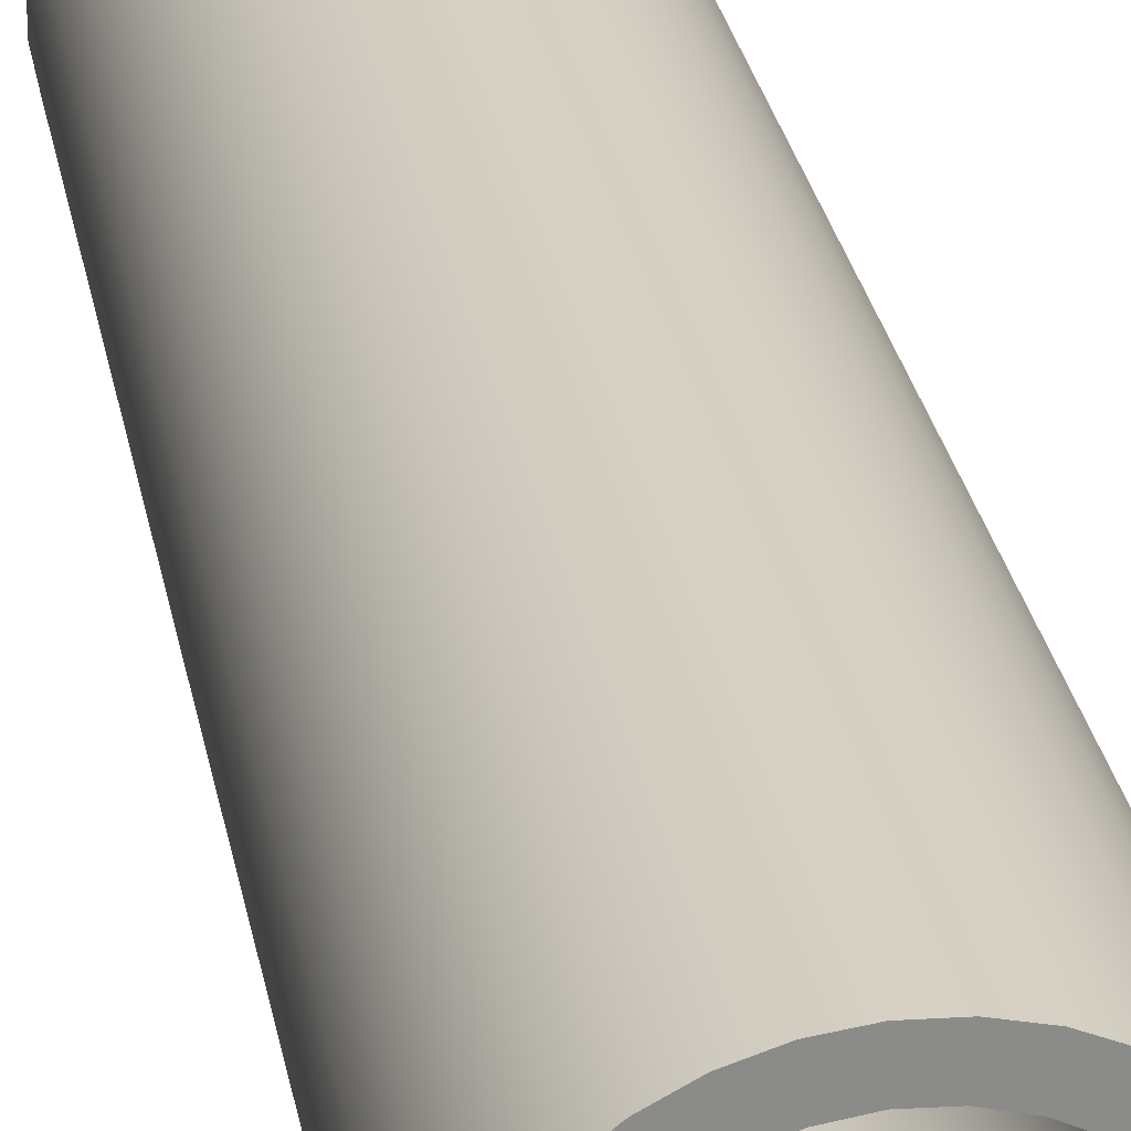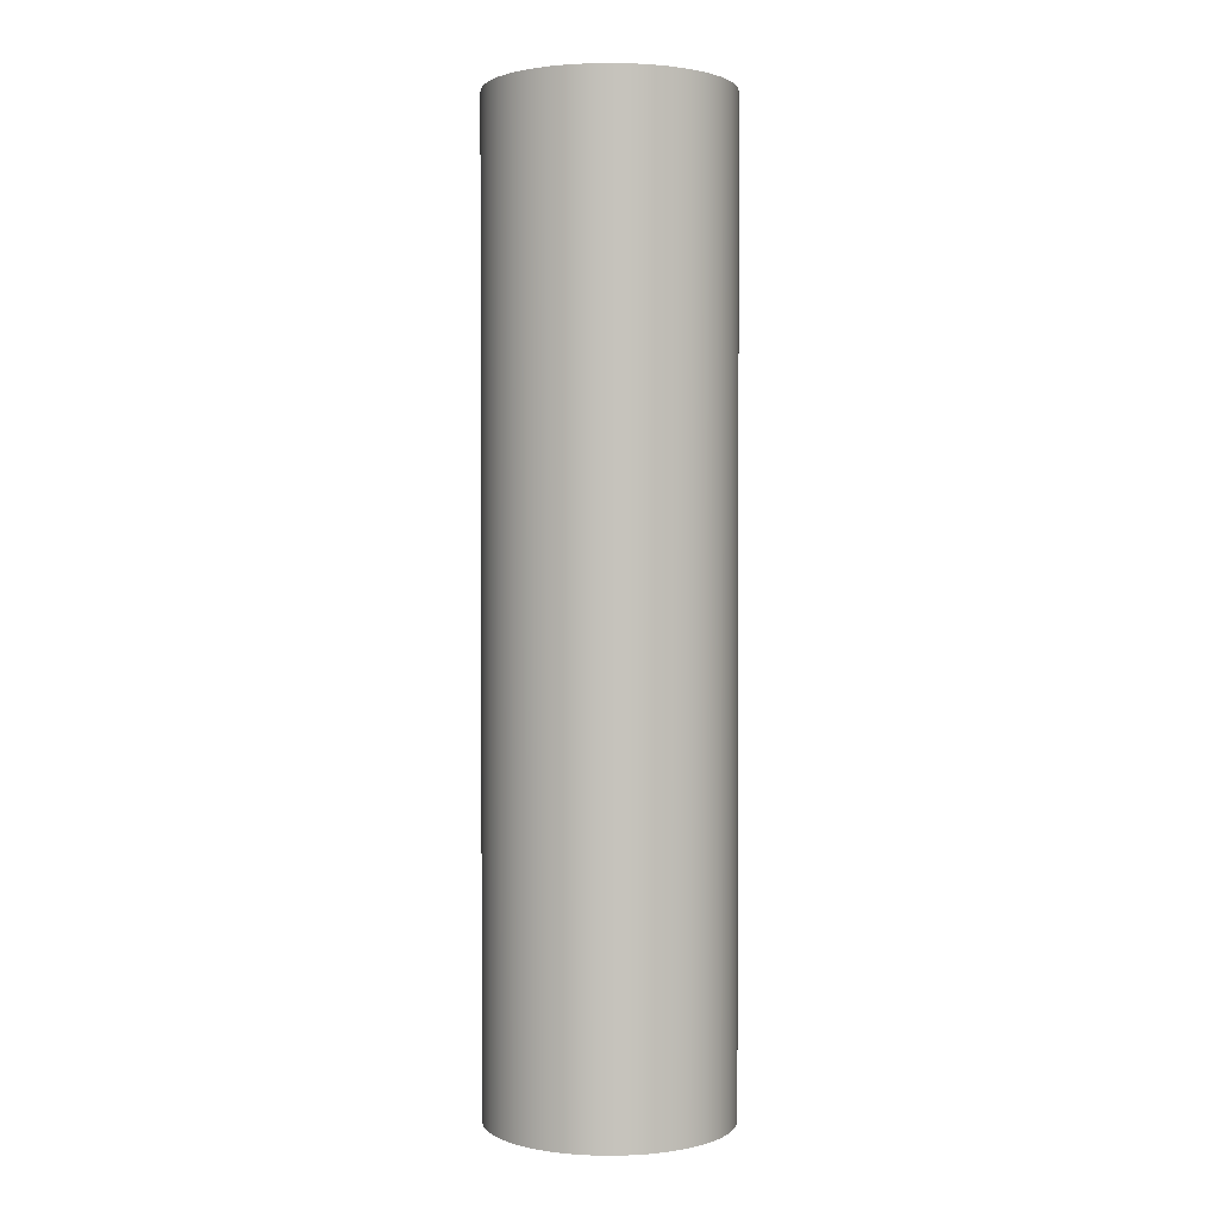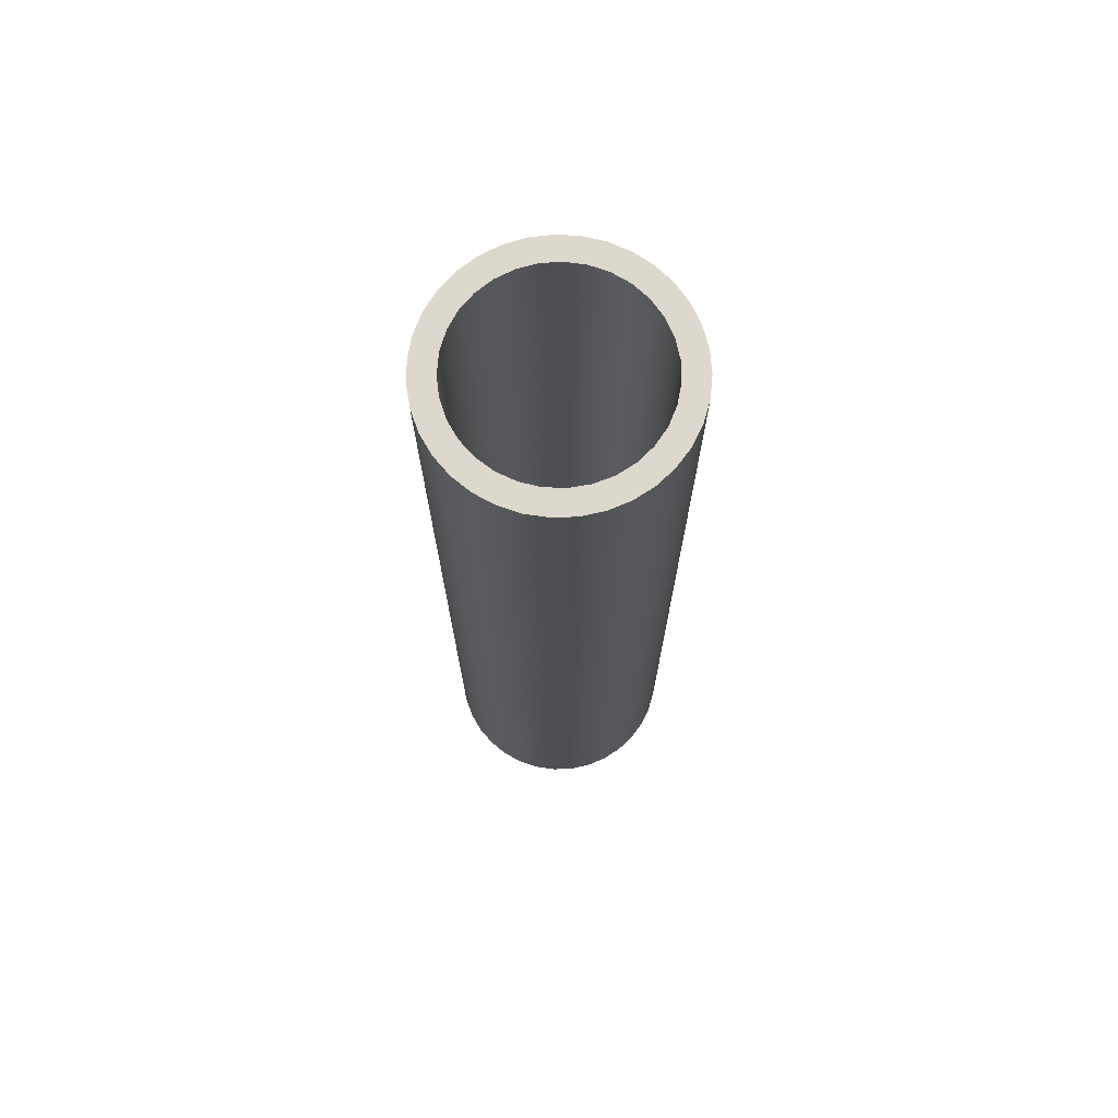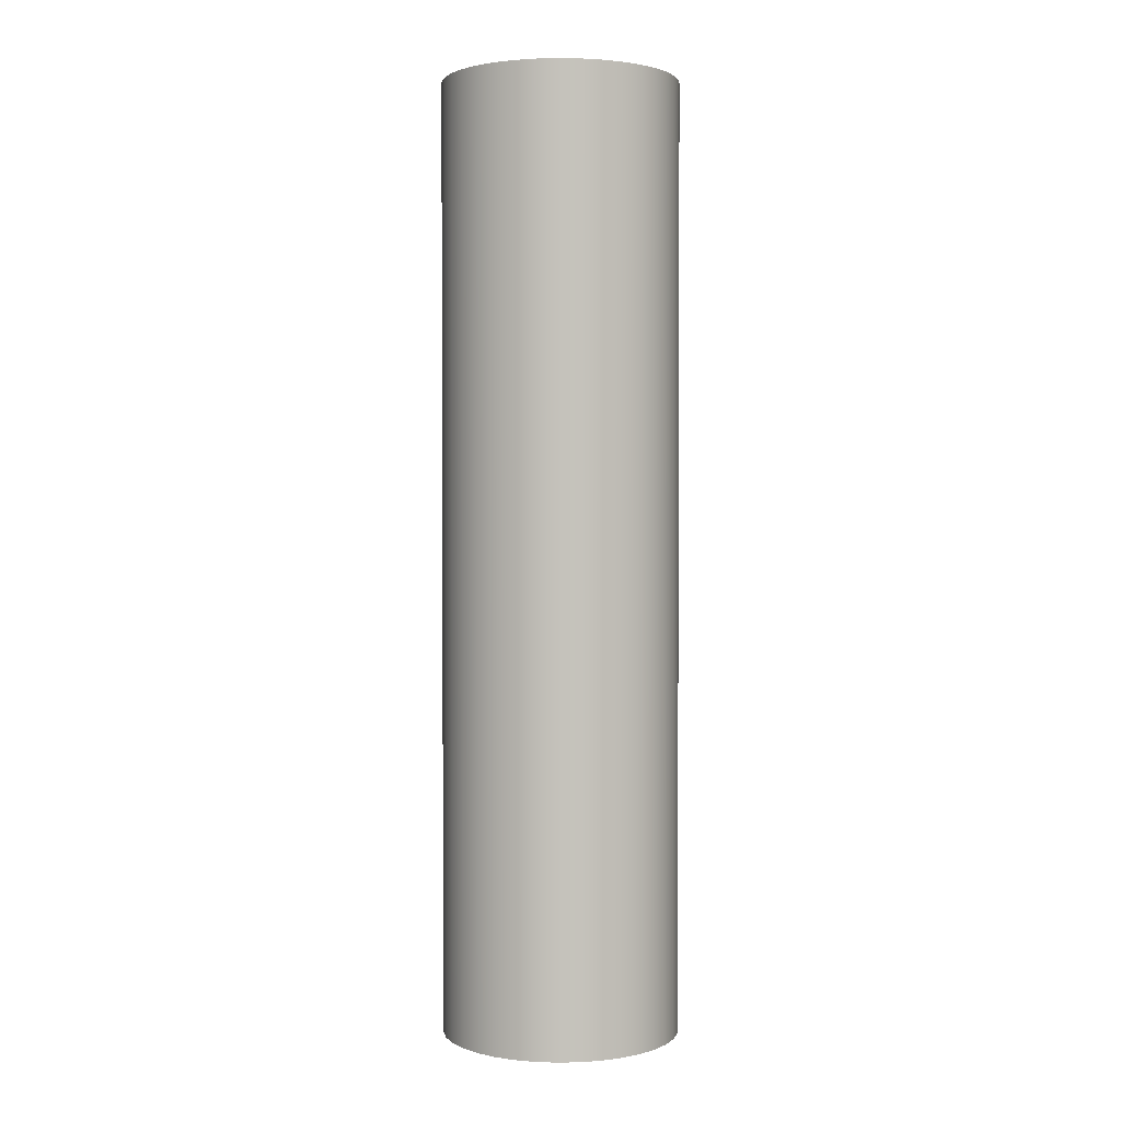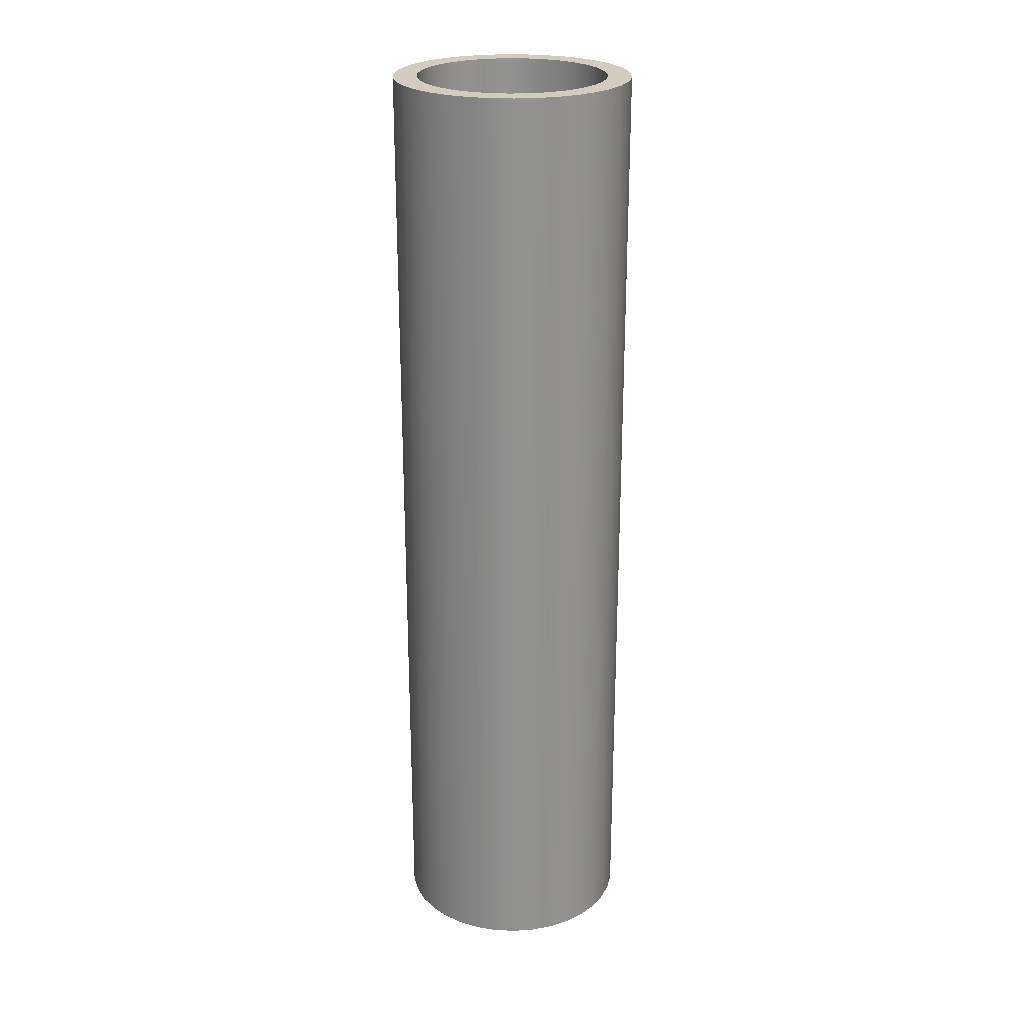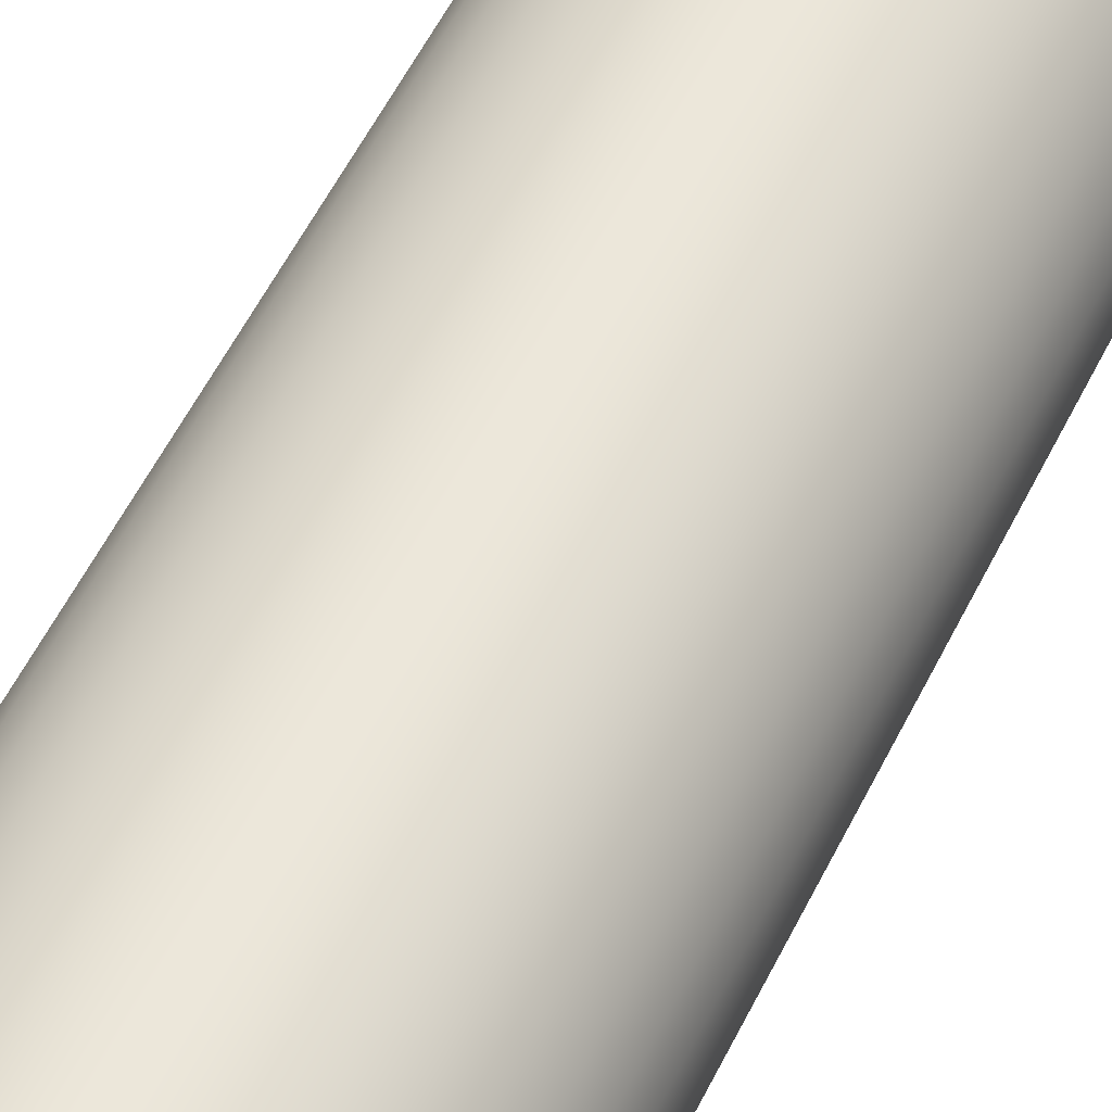
<metadata>
{"format":"obj","ext":"obj","renderer":"f3d","projection":"perspective","resolution":1024,"background":"white","views":[{"elev":26.6,"azim":170.4,"up":"+Y"},{"elev":1.6,"azim":48.8,"up":"+Z"},{"elev":72.3,"azim":57.2,"up":"+Z"},{"elev":1.9,"azim":-77.9,"up":"+Z"},{"elev":24.2,"azim":-18.8,"up":"+Z"},{"elev":53.7,"azim":-154.6,"up":"+Y"}]}
</metadata>
<code>
v -2 -2.449e-16 -10
v -1.959 -0.4026 -10
v -1.838 -0.7887 -10
v -1.642 -1.143 -10
v -1.378 -1.45 -10
v -1.058 -1.697 -10
v -0.6946 -1.876 -10
v -0.3029 -1.977 -10
v 0.1013 -1.997 -10
v 0.5013 -1.936 -10
v 0.8808 -1.796 -10
v 1.224 -1.582 -10
v 1.518 -1.303 -10
v 1.749 -0.9706 -10
v 1.908 -0.5987 -10
v 1.99 -0.2023 -10
v 1.99 0.2023 -10
v 1.908 0.5987 -10
v 1.749 0.9706 -10
v 1.518 1.303 -10
v 1.224 1.582 -10
v 0.8808 1.796 -10
v 0.5013 1.936 -10
v 0.1013 1.997 -10
v -0.3029 1.977 -10
v -0.6946 1.876 -10
v -1.058 1.697 -10
v -1.378 1.45 -10
v -1.642 1.143 -10
v -1.838 0.7887 -10
v -1.959 0.4026 -10
v -2.5 -3.062e-16 -10
v -2.46 0.4464 -10
v -2.341 0.8784 -10
v -2.146 1.282 -10
v -1.883 1.645 -10
v -1.559 1.955 -10
v -1.185 2.201 -10
v -0.7725 2.378 -10
v -0.3356 2.477 -10
v 0.1122 2.497 -10
v 0.5563 2.437 -10
v 0.9826 2.299 -10
v 1.377 2.086 -10
v 1.728 1.807 -10
v 2.023 1.469 -10
v 2.252 1.085 -10
v 2.41 0.6651 -10
v 2.49 0.2241 -10
v 2.49 -0.2241 -10
v 2.41 -0.6651 -10
v 2.252 -1.085 -10
v 2.023 -1.469 -10
v 1.728 -1.807 -10
v 1.377 -2.086 -10
v 0.9826 -2.299 -10
v 0.5563 -2.437 -10
v 0.1122 -2.497 -10
v -0.3356 -2.477 -10
v -0.7725 -2.378 -10
v -1.185 -2.201 -10
v -1.559 -1.955 -10
v -1.883 -1.645 -10
v -2.146 -1.282 -10
v -2.341 -0.8784 -10
v -2.46 -0.4464 -10
v -2 -2.449e-16 -10
v -1.959 0.4026 -10
v -1.838 0.7887 -10
v -1.642 1.143 -10
v -1.378 1.45 -10
v -1.058 1.697 -10
v -0.6946 1.876 -10
v -0.3029 1.977 -10
v 0.1013 1.997 -10
v 0.5013 1.936 -10
v 0.8808 1.796 -10
v 1.224 1.582 -10
v 1.518 1.303 -10
v 1.749 0.9706 -10
v 1.908 0.5987 -10
v 1.99 0.2023 -10
v 1.99 -0.2023 -10
v 1.908 -0.5987 -10
v 1.749 -0.9706 -10
v 1.518 -1.303 -10
v 1.224 -1.582 -10
v 0.8808 -1.796 -10
v 0.5013 -1.936 -10
v 0.1013 -1.997 -10
v -0.3029 -1.977 -10
v -0.6946 -1.876 -10
v -1.058 -1.697 -10
v -1.378 -1.45 -10
v -1.642 -1.143 -10
v -1.838 -0.7887 -10
v -1.959 -0.4026 -10
v -2 -2.449e-16 10
v -1.959 -0.4026 10
v -1.838 -0.7887 10
v -1.642 -1.143 10
v -1.378 -1.45 10
v -1.058 -1.697 10
v -0.6946 -1.876 10
v -0.3029 -1.977 10
v 0.1013 -1.997 10
v 0.5013 -1.936 10
v 0.8808 -1.796 10
v 1.224 -1.582 10
v 1.518 -1.303 10
v 1.749 -0.9706 10
v 1.908 -0.5987 10
v 1.99 -0.2023 10
v 1.99 0.2023 10
v 1.908 0.5987 10
v 1.749 0.9706 10
v 1.518 1.303 10
v 1.224 1.582 10
v 0.8808 1.796 10
v 0.5013 1.936 10
v 0.1013 1.997 10
v -0.3029 1.977 10
v -0.6946 1.876 10
v -1.058 1.697 10
v -1.378 1.45 10
v -1.642 1.143 10
v -1.838 0.7887 10
v -1.959 0.4026 10
v -2 -2.449e-16 10
v -2 -2.449e-16 -10
v -2.5 -3.062e-16 -10
v -2.46 -0.4464 -10
v -2.341 -0.8784 -10
v -2.146 -1.282 -10
v -1.883 -1.645 -10
v -1.559 -1.955 -10
v -1.185 -2.201 -10
v -0.7725 -2.378 -10
v -0.3356 -2.477 -10
v 0.1122 -2.497 -10
v 0.5563 -2.437 -10
v 0.9826 -2.299 -10
v 1.377 -2.086 -10
v 1.728 -1.807 -10
v 2.023 -1.469 -10
v 2.252 -1.085 -10
v 2.41 -0.6651 -10
v 2.49 -0.2241 -10
v 2.49 0.2241 -10
v 2.41 0.6651 -10
v 2.252 1.085 -10
v 2.023 1.469 -10
v 1.728 1.807 -10
v 1.377 2.086 -10
v 0.9826 2.299 -10
v 0.5563 2.437 -10
v 0.1122 2.497 -10
v -0.3356 2.477 -10
v -0.7725 2.378 -10
v -1.185 2.201 -10
v -1.559 1.955 -10
v -1.883 1.645 -10
v -2.146 1.282 -10
v -2.341 0.8784 -10
v -2.46 0.4464 -10
v -2.5 -3.062e-16 10
v -2.46 0.4464 10
v -2.341 0.8784 10
v -2.146 1.282 10
v -1.883 1.645 10
v -1.559 1.955 10
v -1.185 2.201 10
v -0.7725 2.378 10
v -0.3356 2.477 10
v 0.1122 2.497 10
v 0.5563 2.437 10
v 0.9826 2.299 10
v 1.377 2.086 10
v 1.728 1.807 10
v 2.023 1.469 10
v 2.252 1.085 10
v 2.41 0.6651 10
v 2.49 0.2241 10
v 2.49 -0.2241 10
v 2.41 -0.6651 10
v 2.252 -1.085 10
v 2.023 -1.469 10
v 1.728 -1.807 10
v 1.377 -2.086 10
v 0.9826 -2.299 10
v 0.5563 -2.437 10
v 0.1122 -2.497 10
v -0.3356 -2.477 10
v -0.7725 -2.378 10
v -1.185 -2.201 10
v -1.559 -1.955 10
v -1.883 -1.645 10
v -2.146 -1.282 10
v -2.341 -0.8784 10
v -2.46 -0.4464 10
v -2.5 -3.062e-16 -10
v -2.5 -3.062e-16 10
v -2 -2.449e-16 10
v -1.959 0.4026 10
v -1.838 0.7887 10
v -1.642 1.143 10
v -1.378 1.45 10
v -1.058 1.697 10
v -0.6946 1.876 10
v -0.3029 1.977 10
v 0.1013 1.997 10
v 0.5013 1.936 10
v 0.8808 1.796 10
v 1.224 1.582 10
v 1.518 1.303 10
v 1.749 0.9706 10
v 1.908 0.5987 10
v 1.99 0.2023 10
v 1.99 -0.2023 10
v 1.908 -0.5987 10
v 1.749 -0.9706 10
v 1.518 -1.303 10
v 1.224 -1.582 10
v 0.8808 -1.796 10
v 0.5013 -1.936 10
v 0.1013 -1.997 10
v -0.3029 -1.977 10
v -0.6946 -1.876 10
v -1.058 -1.697 10
v -1.378 -1.45 10
v -1.642 -1.143 10
v -1.838 -0.7887 10
v -1.959 -0.4026 10
v -2.5 -3.062e-16 10
v -2.46 -0.4464 10
v -2.341 -0.8784 10
v -2.146 -1.282 10
v -1.883 -1.645 10
v -1.559 -1.955 10
v -1.185 -2.201 10
v -0.7725 -2.378 10
v -0.3356 -2.477 10
v 0.1122 -2.497 10
v 0.5563 -2.437 10
v 0.9826 -2.299 10
v 1.377 -2.086 10
v 1.728 -1.807 10
v 2.023 -1.469 10
v 2.252 -1.085 10
v 2.41 -0.6651 10
v 2.49 -0.2241 10
v 2.49 0.2241 10
v 2.41 0.6651 10
v 2.252 1.085 10
v 2.023 1.469 10
v 1.728 1.807 10
v 1.377 2.086 10
v 0.9826 2.299 10
v 0.5563 2.437 10
v 0.1122 2.497 10
v -0.3356 2.477 10
v -0.7725 2.378 10
v -1.185 2.201 10
v -1.559 1.955 10
v -1.883 1.645 10
v -2.146 1.282 10
v -2.341 0.8784 10
v -2.46 0.4464 10
g 806d1800-e360-11ea-9d92-54bf646e7e1f
f 2 66 1
f 1 66 32
f 1 32 33
f 66 2 65
f 65 2 3
f 65 3 64
f 64 3 4
f 64 4 63
f 63 4 5
f 63 5 62
f 62 5 6
f 62 6 61
f 61 6 7
f 61 7 60
f 60 7 8
f 60 8 59
f 59 8 9
f 59 9 58
f 58 9 57
f 57 9 10
f 57 10 56
f 56 10 11
f 56 11 55
f 55 11 12
f 55 12 54
f 54 12 13
f 54 13 53
f 53 13 14
f 53 14 52
f 52 14 15
f 52 15 51
f 51 15 16
f 51 16 50
f 50 16 17
f 50 17 49
f 49 17 48
f 48 17 18
f 48 18 47
f 47 18 19
f 47 19 46
f 46 19 20
f 46 20 45
f 45 20 21
f 45 21 44
f 44 21 22
f 44 22 43
f 43 22 23
f 43 23 42
f 42 23 24
f 42 24 41
f 41 24 40
f 40 24 25
f 40 25 39
f 39 25 26
f 39 26 38
f 38 26 27
f 38 27 37
f 37 27 28
f 37 28 36
f 36 28 29
f 36 29 35
f 35 29 30
f 35 30 34
f 34 30 31
f 34 31 33
f 33 31 1
g 806e0268-e360-11ea-b61f-54bf646e7e1f
f 68 128 67
f 67 128 129
f 130 98 97
f 97 98 99
f 97 99 96
f 96 99 100
f 96 100 95
f 95 100 101
f 95 101 94
f 94 101 102
f 94 102 93
f 93 102 103
f 93 103 92
f 92 103 104
f 92 104 91
f 91 104 105
f 91 105 90
f 90 105 106
f 90 106 89
f 89 106 107
f 89 107 88
f 88 107 108
f 88 108 87
f 87 108 109
f 87 109 86
f 86 109 110
f 86 110 85
f 85 110 111
f 85 111 84
f 84 111 112
f 84 112 83
f 83 112 113
f 83 113 82
f 82 113 114
f 82 114 81
f 81 114 115
f 81 115 80
f 80 115 116
f 80 116 79
f 79 116 117
f 79 117 78
f 78 117 118
f 78 118 77
f 77 118 119
f 77 119 76
f 76 119 120
f 76 120 75
f 75 120 121
f 75 121 74
f 74 121 122
f 74 122 73
f 73 122 123
f 73 123 72
f 72 123 124
f 72 124 71
f 71 124 125
f 71 125 70
f 70 125 126
f 70 126 69
f 69 126 127
f 69 127 68
f 68 127 128
g 806ec5ae-e360-11ea-975b-54bf646e7e1f
f 132 200 131
f 131 200 202
f 201 166 165
f 165 166 167
f 165 167 164
f 164 167 168
f 164 168 163
f 163 168 169
f 163 169 162
f 162 169 170
f 162 170 161
f 161 170 171
f 161 171 160
f 160 171 172
f 160 172 159
f 159 172 173
f 159 173 158
f 158 173 174
f 158 174 157
f 157 174 175
f 157 175 156
f 156 175 176
f 156 176 155
f 155 176 177
f 155 177 154
f 154 177 178
f 154 178 153
f 153 178 179
f 153 179 152
f 152 179 180
f 152 180 151
f 151 180 181
f 151 181 150
f 150 181 182
f 150 182 149
f 149 182 183
f 149 183 148
f 148 183 184
f 148 184 147
f 147 184 185
f 147 185 146
f 146 185 186
f 146 186 145
f 145 186 187
f 145 187 144
f 144 187 188
f 144 188 143
f 143 188 189
f 143 189 142
f 142 189 190
f 142 190 141
f 141 190 191
f 141 191 140
f 140 191 192
f 140 192 139
f 139 192 193
f 139 193 138
f 138 193 194
f 138 194 137
f 137 194 195
f 137 195 136
f 136 195 196
f 136 196 135
f 135 196 197
f 135 197 134
f 134 197 198
f 134 198 133
f 133 198 199
f 133 199 132
f 132 199 200
g 806fb012-e360-11ea-b51f-54bf646e7e1f
f 204 268 203
f 203 268 234
f 203 234 235
f 268 204 267
f 267 204 205
f 267 205 266
f 266 205 206
f 266 206 265
f 265 206 207
f 265 207 264
f 264 207 208
f 264 208 263
f 263 208 209
f 263 209 262
f 262 209 210
f 262 210 261
f 261 210 211
f 261 211 260
f 260 211 259
f 259 211 212
f 259 212 258
f 258 212 213
f 258 213 257
f 257 213 214
f 257 214 256
f 256 214 215
f 256 215 255
f 255 215 216
f 255 216 254
f 254 216 217
f 254 217 253
f 253 217 218
f 253 218 252
f 252 218 251
f 251 218 219
f 251 219 250
f 250 219 220
f 250 220 249
f 249 220 221
f 249 221 248
f 248 221 222
f 248 222 247
f 247 222 223
f 247 223 246
f 246 223 224
f 246 224 245
f 245 224 225
f 245 225 244
f 244 225 226
f 244 226 243
f 243 226 242
f 242 226 227
f 242 227 241
f 241 227 228
f 241 228 240
f 240 228 229
f 240 229 239
f 239 229 230
f 239 230 238
f 238 230 231
f 238 231 237
f 237 231 232
f 237 232 236
f 236 232 233
f 236 233 235
f 235 233 203

</code>
